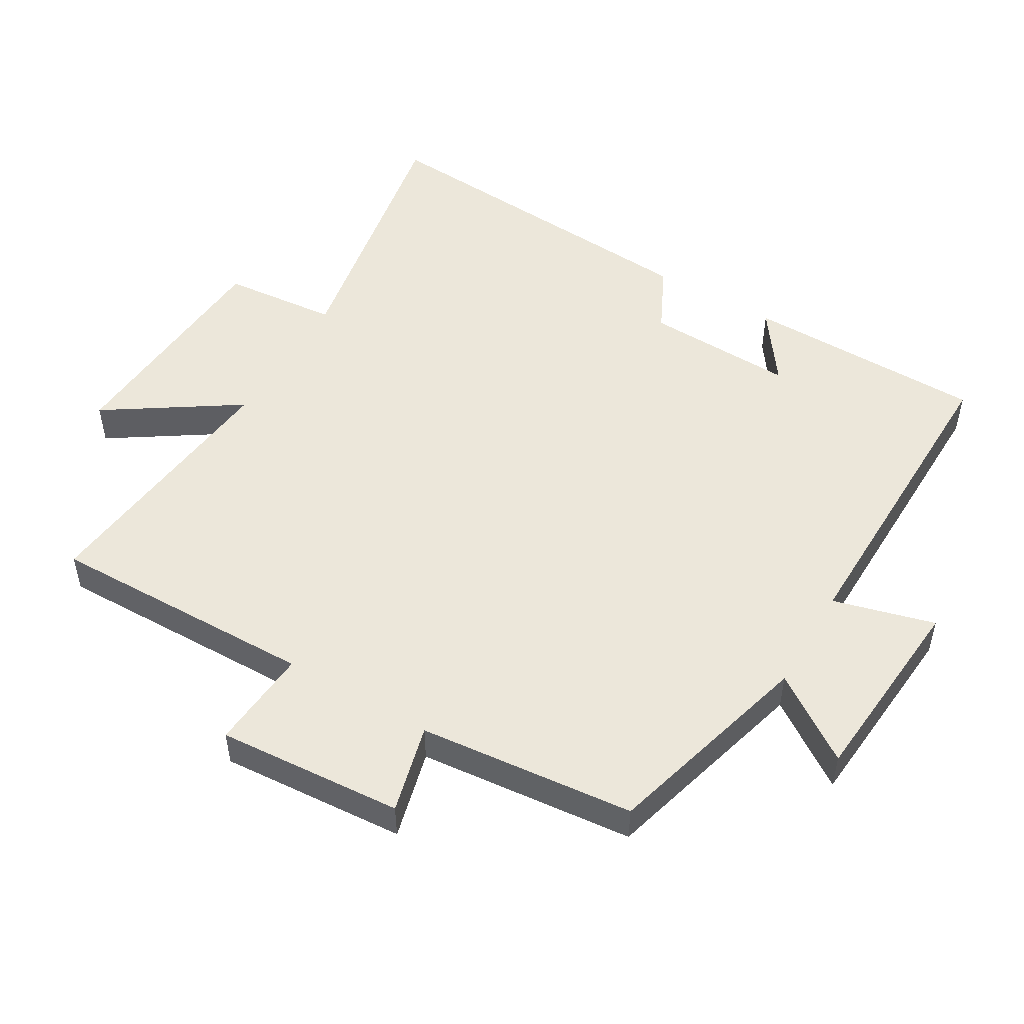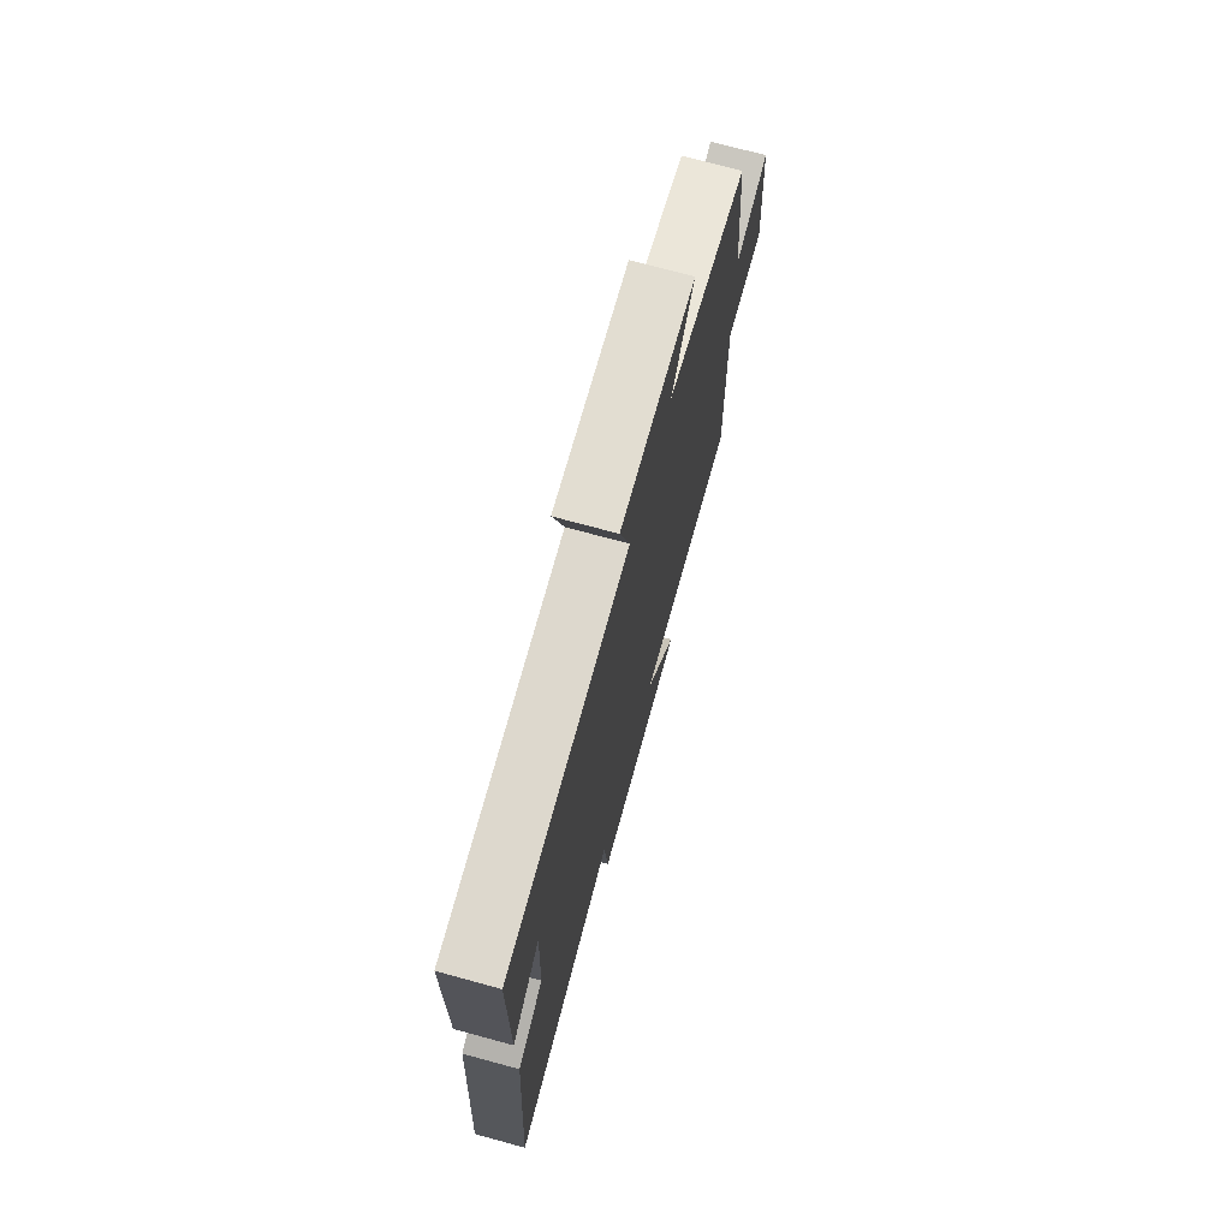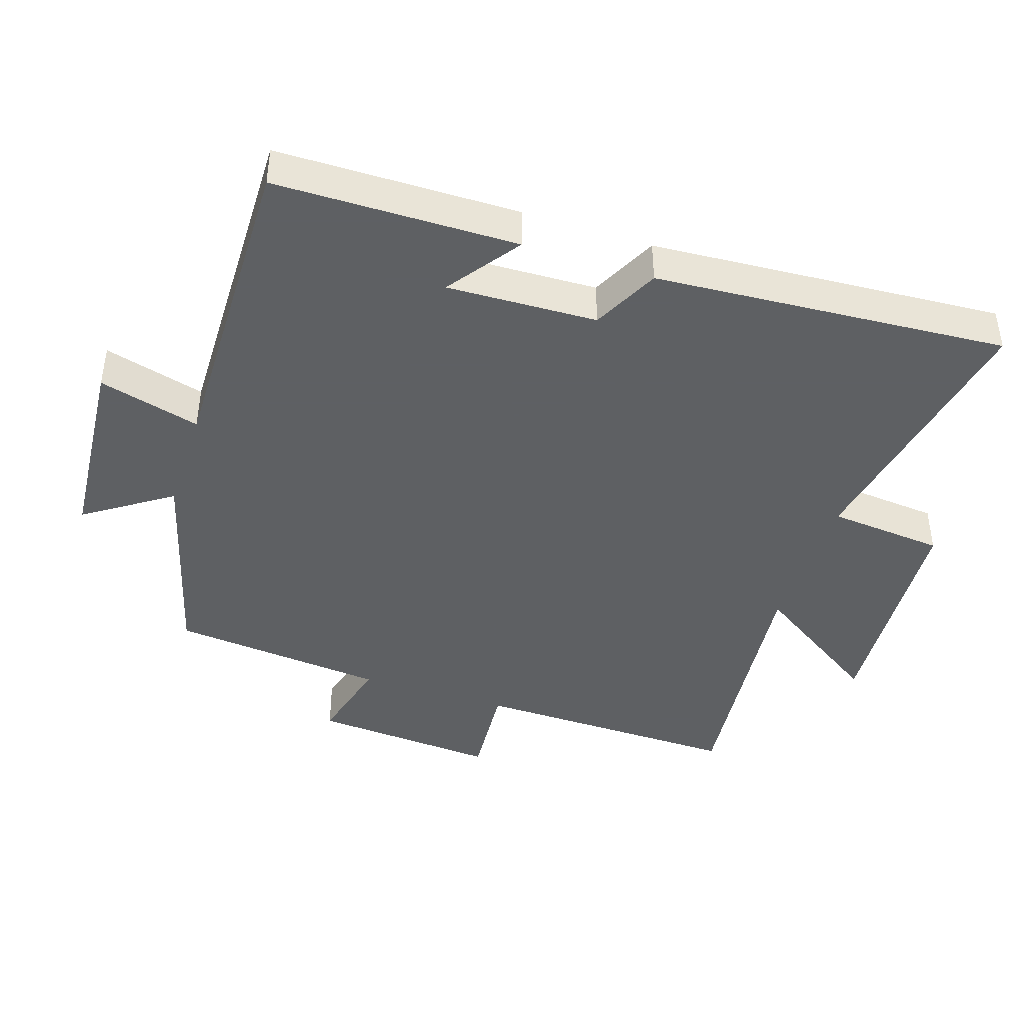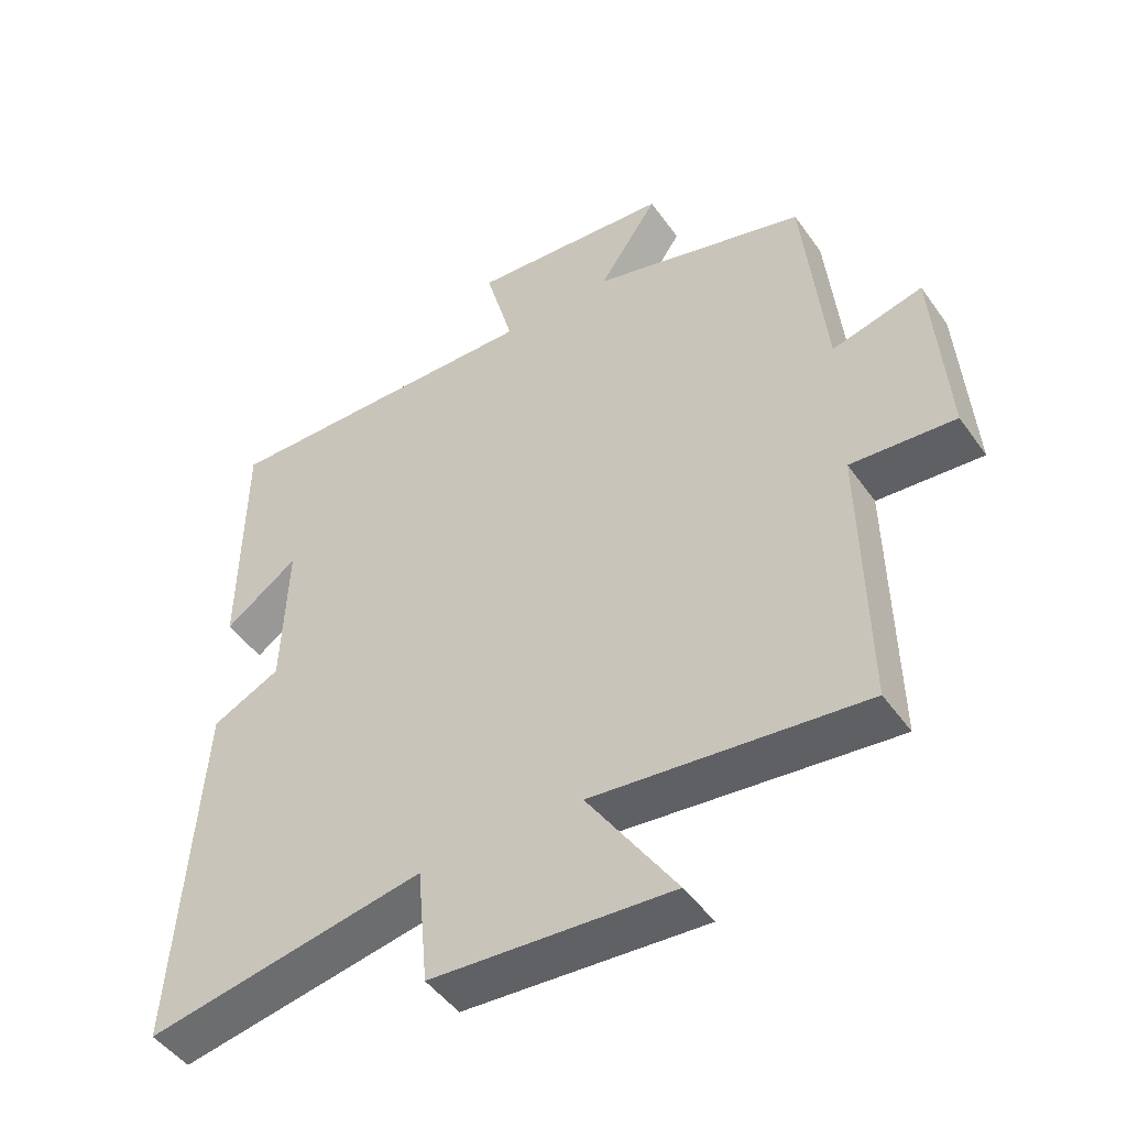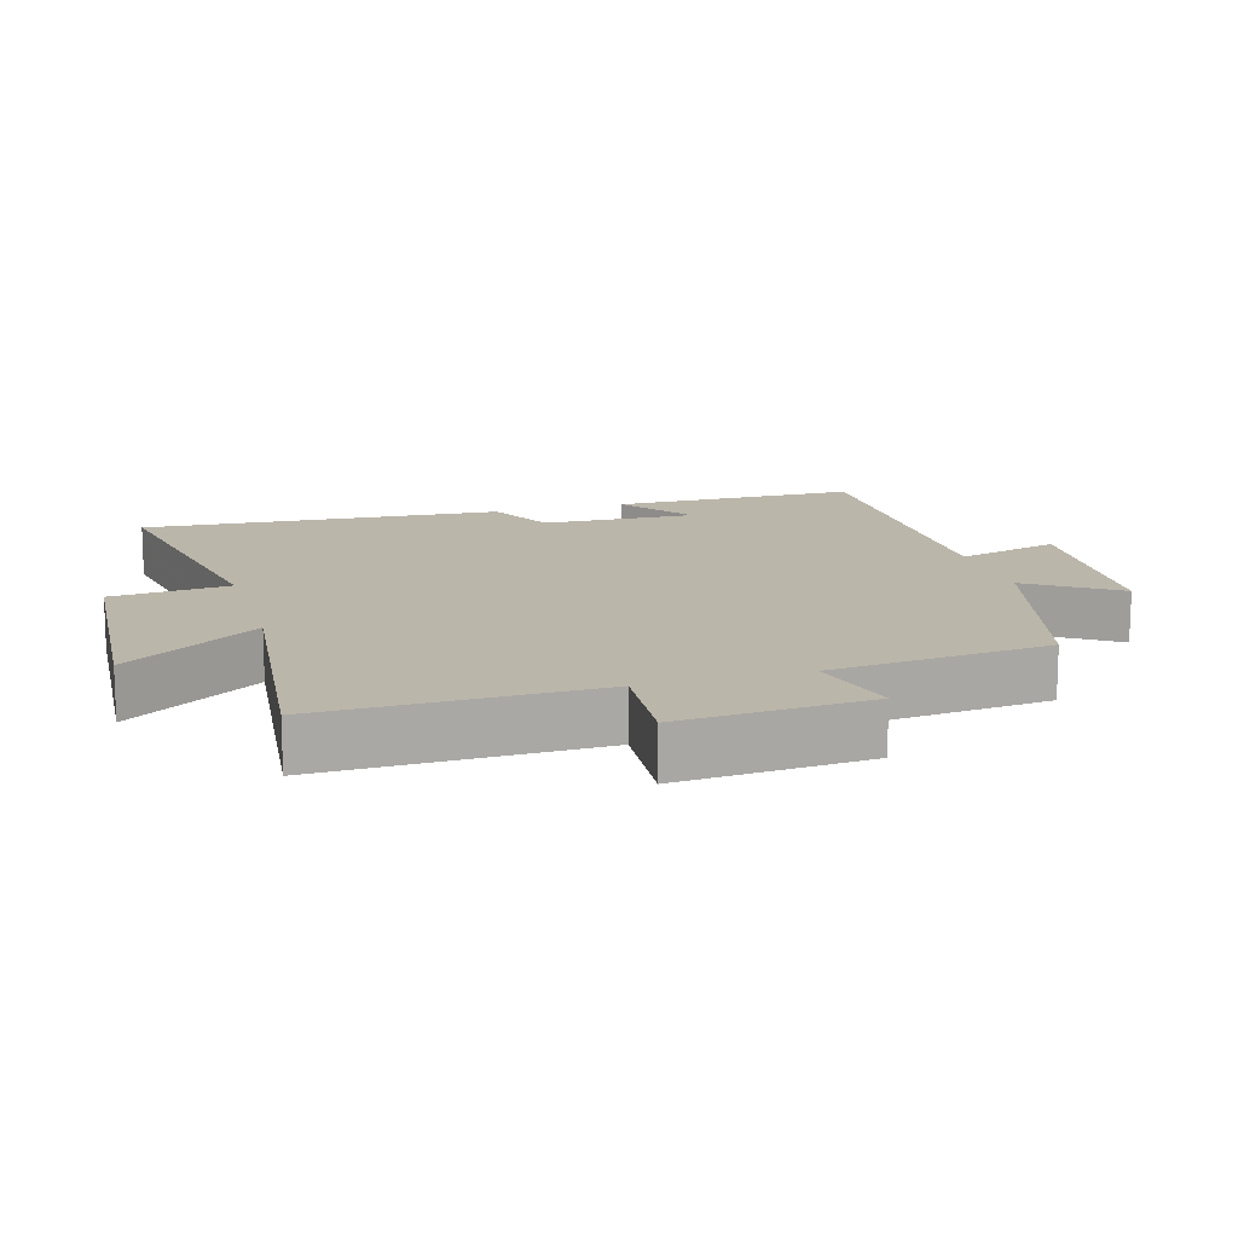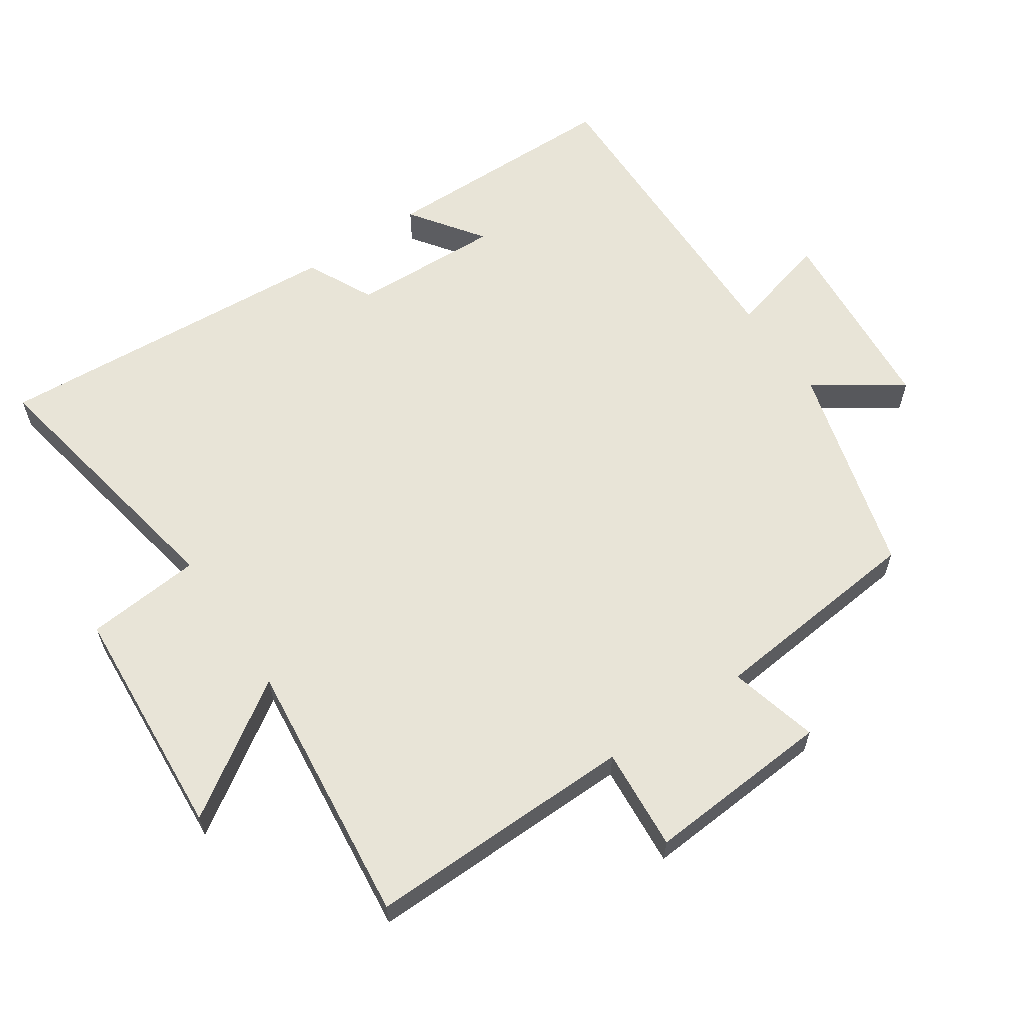
<metadata>
{"format":"obj","ext":"obj","renderer":"f3d","projection":"perspective","resolution":1024,"background":"white","views":[{"elev":50.8,"azim":-59.5,"up":"+Y"},{"elev":73.3,"azim":105.2,"up":"+Z"},{"elev":-42.7,"azim":71.8,"up":"+Y"},{"elev":-47.6,"azim":-146.5,"up":"+Z"},{"elev":14.0,"azim":-106.5,"up":"+Y"},{"elev":61.3,"azim":-124.1,"up":"+Y"}]}
</metadata>
<code>
v -0.507 0.07 -0.543
v -0.5 0.07 -0.142
v -0.653 0.07 -0.154
v -0.633 0.07 0.124
v -0.5 0.07 0.09
v -0.468 0.07 0.413
v -0.152 0.07 0.5
v -0.239 0.07 0.628
v 0.055 0.07 0.652
v 0.014 0.07 0.5
v 0.496 0.07 0.508
v 0.5 0.07 0.147
v 0.392 0.07 0.224
v 0.4 0.07 0
v 0.5 0.07 -0.049
v 0.536 0.07 -0.575
v 0.128 0.07 -0.5
v 0.112 0.07 -0.673
v -0.24 0.07 -0.697
v -0.11 0.07 -0.5
v -0.507 0 -0.543
v -0.5 0 -0.142
v -0.653 0 -0.154
v -0.633 0 0.124
v -0.5 0 0.09
v -0.468 0 0.413
v -0.152 0 0.5
v -0.239 0 0.628
v 0.055 0 0.652
v 0.014 0 0.5
v 0.496 0 0.508
v 0.5 0 0.147
v 0.392 0 0.224
v 0.4 0 0
v 0.5 0 -0.049
v 0.536 0 -0.575
v 0.128 0 -0.5
v 0.112 0 -0.673
v -0.24 0 -0.697
v -0.11 0 -0.5
f 17 18 19 20
f 14 15 16 17
f 13 14 17 20
f 10 11 12 13
f 10 13 20 1
f 7 8 9 10
f 5 6 7 10
f 2 3 4 5
f 2 5 10
f 1 2 10
f 40 39 38 37
f 37 36 35 34
f 40 37 34 33
f 33 32 31 30
f 21 40 33 30
f 30 29 28 27
f 30 27 26 25
f 25 24 23 22
f 30 25 22
f 30 22 21
f 1 21 22 2
f 2 22 23 3
f 3 23 24 4
f 4 24 25 5
f 5 25 26 6
f 6 26 27 7
f 7 27 28 8
f 8 28 29 9
f 9 29 30 10
f 10 30 31 11
f 11 31 32 12
f 12 32 33 13
f 13 33 34 14
f 14 34 35 15
f 15 35 36 16
f 16 36 37 17
f 17 37 38 18
f 18 38 39 19
f 19 39 40 20
f 20 40 21 1

</code>
